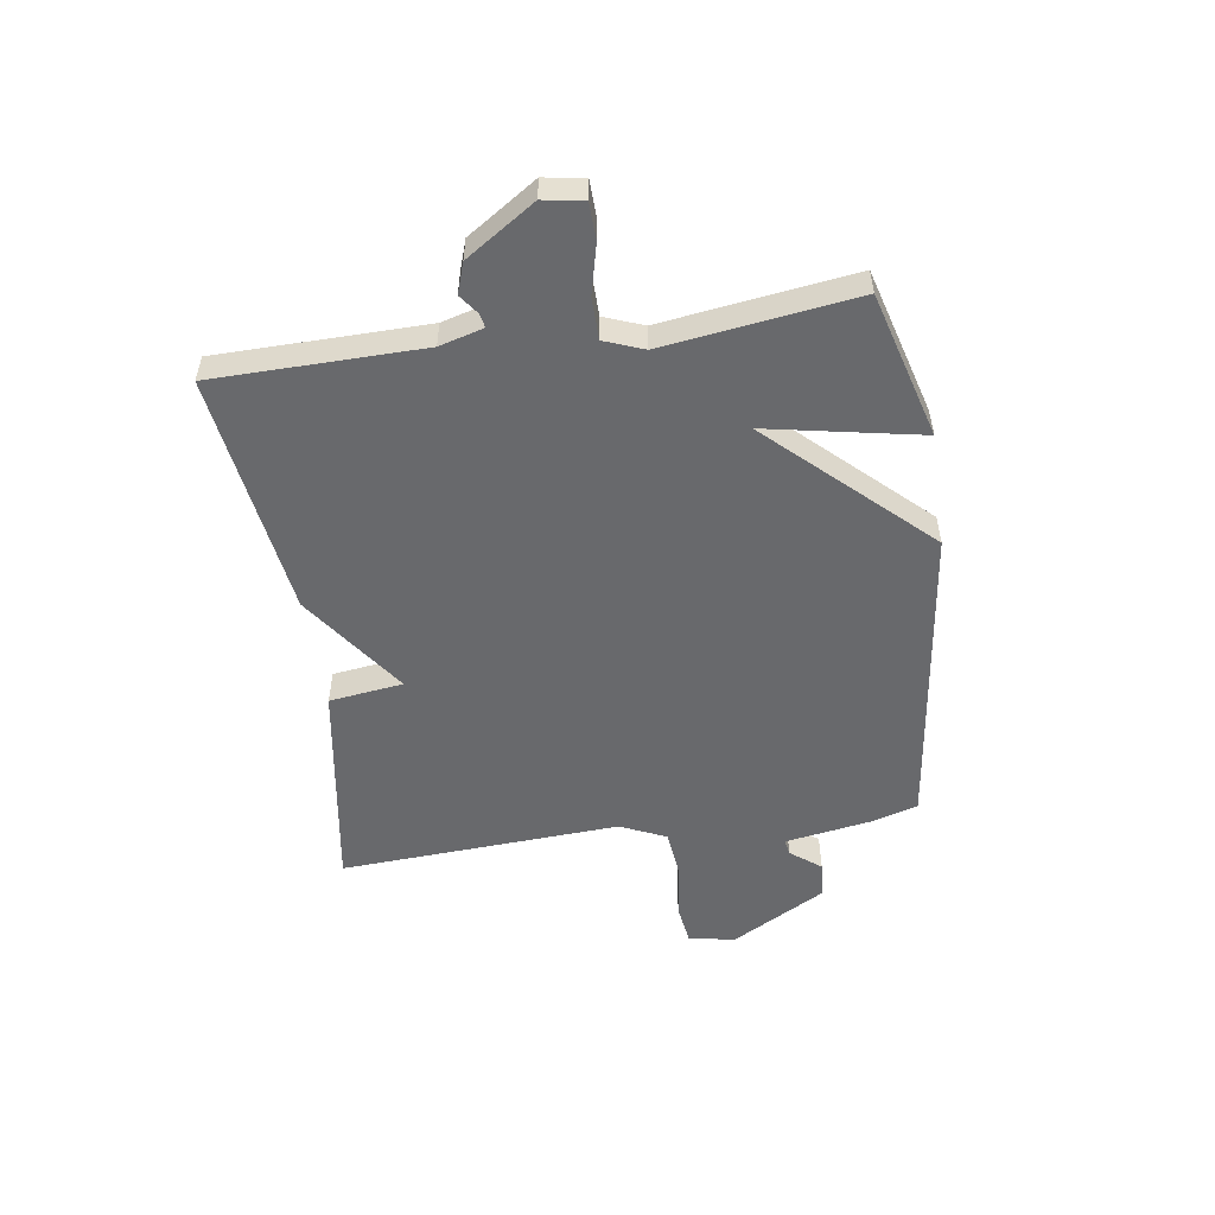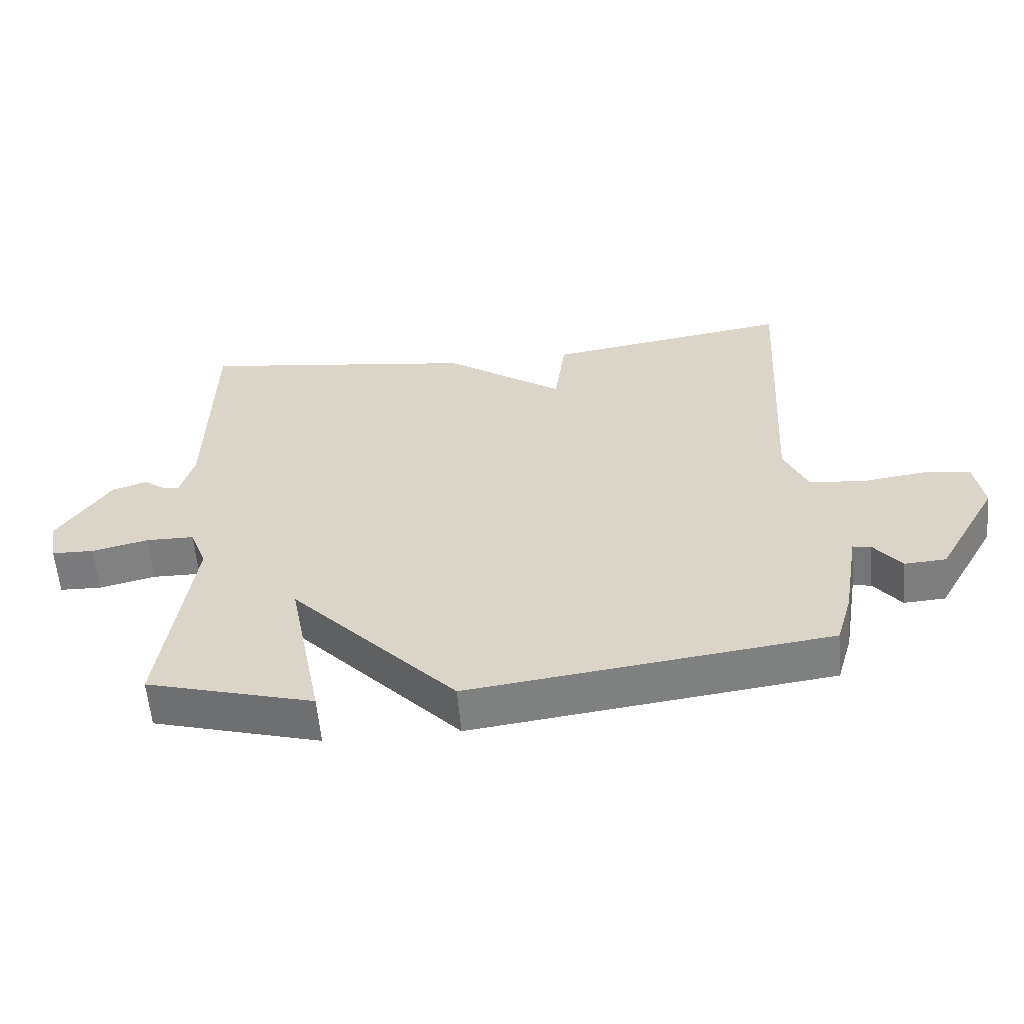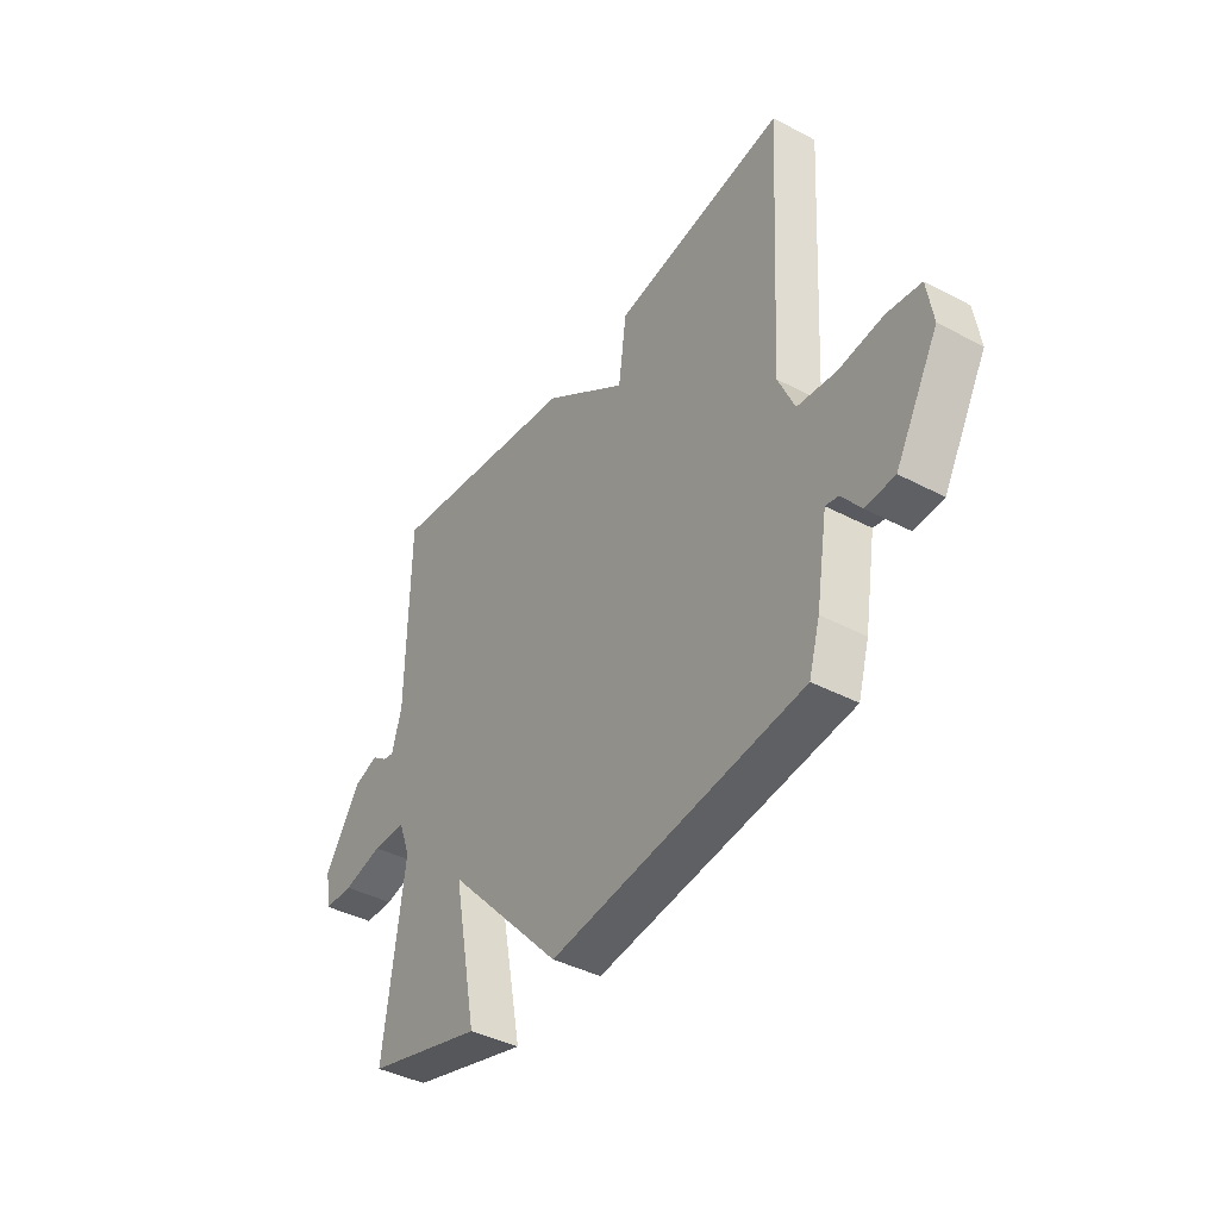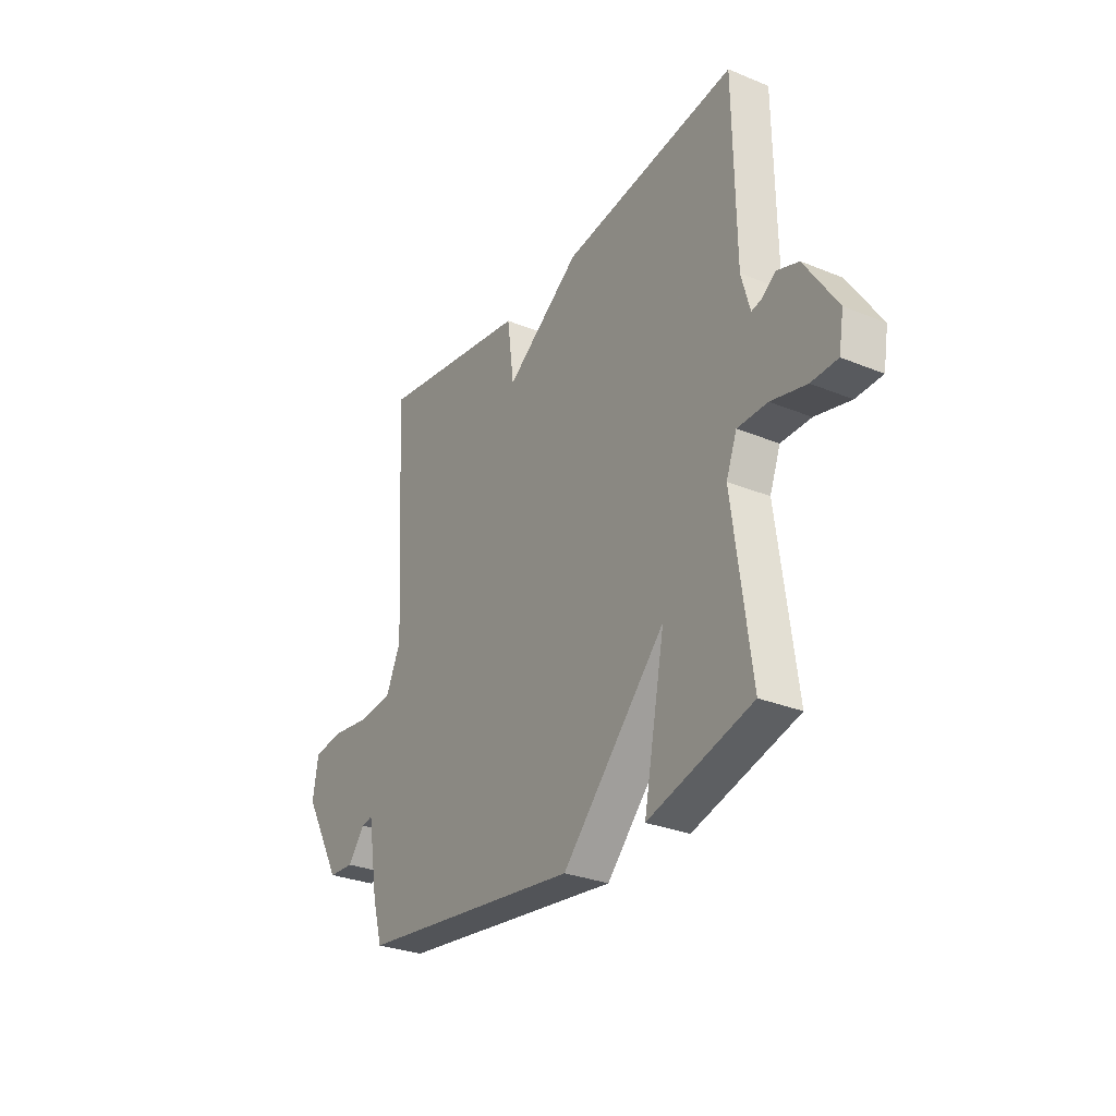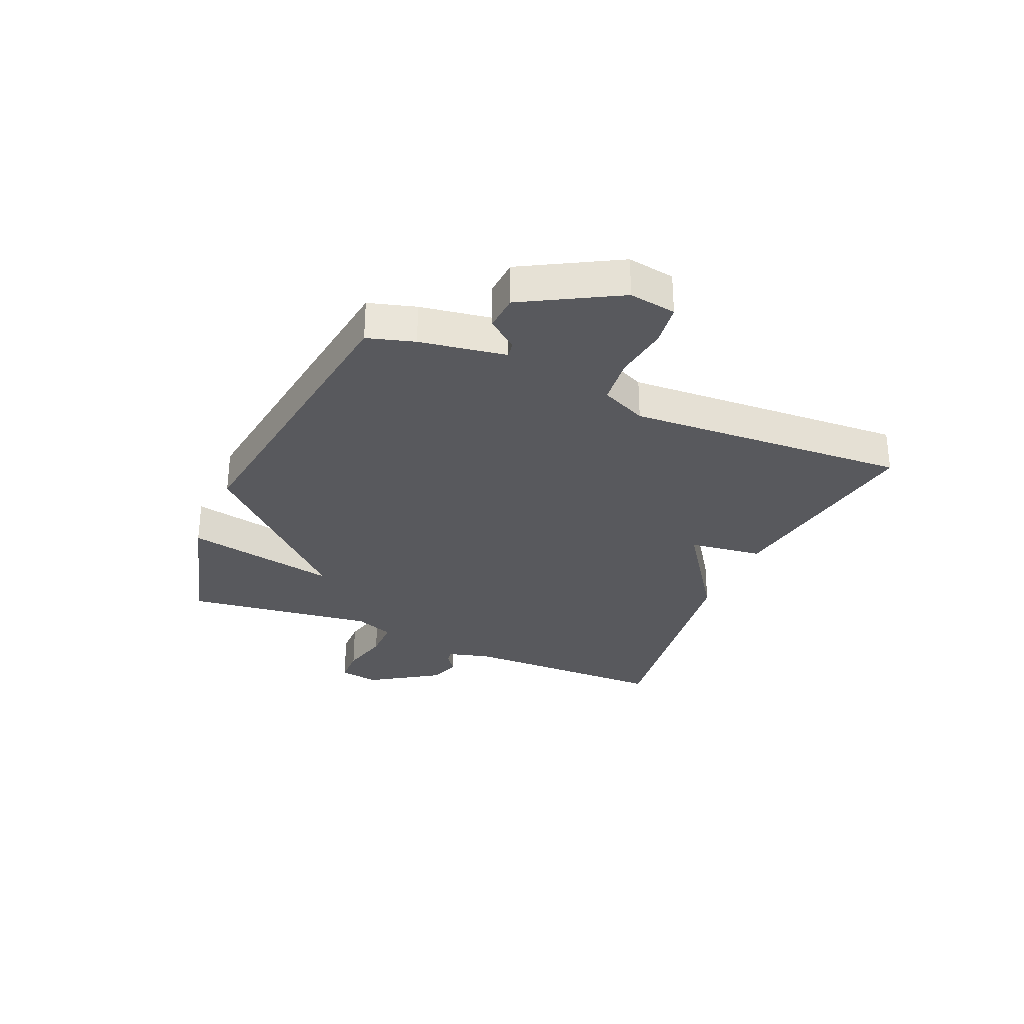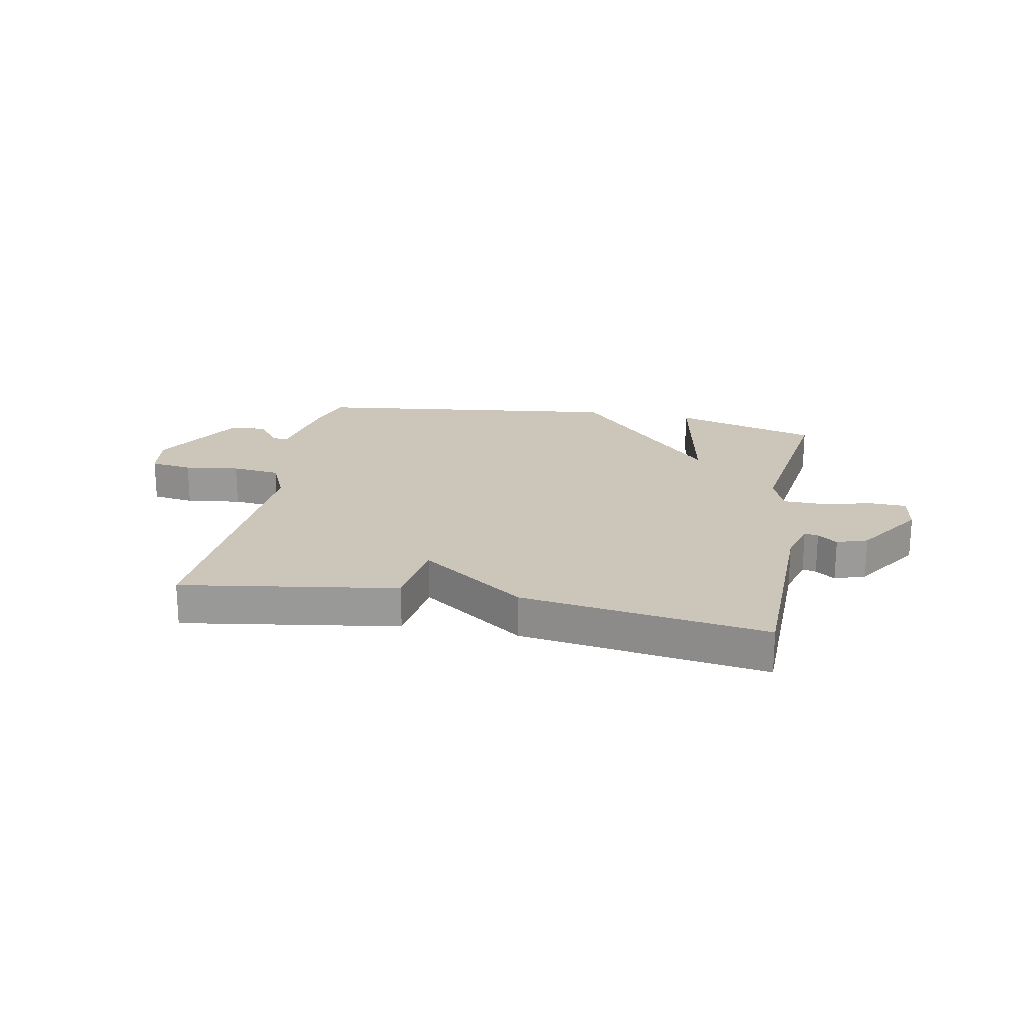
<metadata>
{"format":"obj","ext":"obj","renderer":"f3d","projection":"perspective","resolution":1024,"background":"white","views":[{"elev":-52.8,"azim":98.4,"up":"+Y"},{"elev":-58.9,"azim":-175.1,"up":"+Z"},{"elev":-40.7,"azim":-122.8,"up":"+Z"},{"elev":-29.6,"azim":58.9,"up":"+Z"},{"elev":-30.2,"azim":-113.5,"up":"+Y"},{"elev":20.9,"azim":11.0,"up":"+Y"}]}
</metadata>
<code>
v -0.5 0.07 -0.5
v -0.524 0.07 -0.418
v -0.549 0.07 -0.268
v -0.577 0.07 -0.273
v -0.618 0.07 -0.326
v -0.681 0.07 -0.322
v -0.774 0.07 -0.157
v -0.761 0.07 -0.075
v -0.688 0.07 -0.065
v -0.592 0.07 -0.078
v -0.508 0.07 -0.069
v -0.472 0.07 0.011
v -0.5 0.07 0.5
v -0.126 0.07 0.441
v -0.109 0.07 0.312
v 0.074 0.07 0.441
v 0.5 0.07 0.5
v 0.505 0.07 0.137
v 0.526 0.07 0.061
v 0.55 0.07 0.066
v 0.584 0.07 0.091
v 0.637 0.07 0.073
v 0.716 0.07 -0.047
v 0.704 0.07 -0.117
v 0.64 0.07 -0.119
v 0.554 0.07 -0.098
v 0.481 0.07 -0.099
v 0.455 0.07 -0.167
v 0.5 0.07 -0.5
v 0.246 0.07 -0.571
v 0.298 0.07 -0.303
v 0.046 0.07 -0.571
v -0.5 0 -0.5
v -0.524 0 -0.418
v -0.549 0 -0.268
v -0.577 0 -0.273
v -0.618 0 -0.326
v -0.681 0 -0.322
v -0.774 0 -0.157
v -0.761 0 -0.075
v -0.688 0 -0.065
v -0.592 0 -0.078
v -0.508 0 -0.069
v -0.472 0 0.011
v -0.5 0 0.5
v -0.126 0 0.441
v -0.109 0 0.312
v 0.074 0 0.441
v 0.5 0 0.5
v 0.505 0 0.137
v 0.526 0 0.061
v 0.55 0 0.066
v 0.584 0 0.091
v 0.637 0 0.073
v 0.716 0 -0.047
v 0.704 0 -0.117
v 0.64 0 -0.119
v 0.554 0 -0.098
v 0.481 0 -0.099
v 0.455 0 -0.167
v 0.5 0 -0.5
v 0.246 0 -0.571
v 0.298 0 -0.303
v 0.046 0 -0.571
f 1 2 3
f 32 1 3
f 31 32 3
f 28 29 30 31
f 27 28 31 3
f 24 25 26
f 23 24 26
f 22 23 26
f 21 22 26
f 20 21 26
f 19 20 26 27
f 18 19 27 3
f 18 3 4
f 17 18 4
f 16 17 4
f 15 16 4
f 12 13 14 15
f 11 12 15 4
f 8 9 10
f 7 8 10
f 6 7 10
f 5 6 10
f 4 5 10
f 4 10 11
f 35 34 33
f 35 33 64
f 35 64 63
f 63 62 61 60
f 35 63 60 59
f 58 57 56
f 58 56 55
f 58 55 54
f 58 54 53
f 58 53 52
f 59 58 52 51
f 35 59 51 50
f 36 35 50
f 36 50 49
f 36 49 48
f 36 48 47
f 47 46 45 44
f 36 47 44 43
f 42 41 40
f 42 40 39
f 42 39 38
f 42 38 37
f 42 37 36
f 43 42 36
f 1 33 34 2
f 2 34 35 3
f 3 35 36 4
f 4 36 37 5
f 5 37 38 6
f 6 38 39 7
f 7 39 40 8
f 8 40 41 9
f 9 41 42 10
f 10 42 43 11
f 11 43 44 12
f 12 44 45 13
f 13 45 46 14
f 14 46 47 15
f 15 47 48 16
f 16 48 49 17
f 17 49 50 18
f 18 50 51 19
f 19 51 52 20
f 20 52 53 21
f 21 53 54 22
f 22 54 55 23
f 23 55 56 24
f 24 56 57 25
f 25 57 58 26
f 26 58 59 27
f 27 59 60 28
f 28 60 61 29
f 29 61 62 30
f 30 62 63 31
f 31 63 64 32
f 32 64 33 1

</code>
